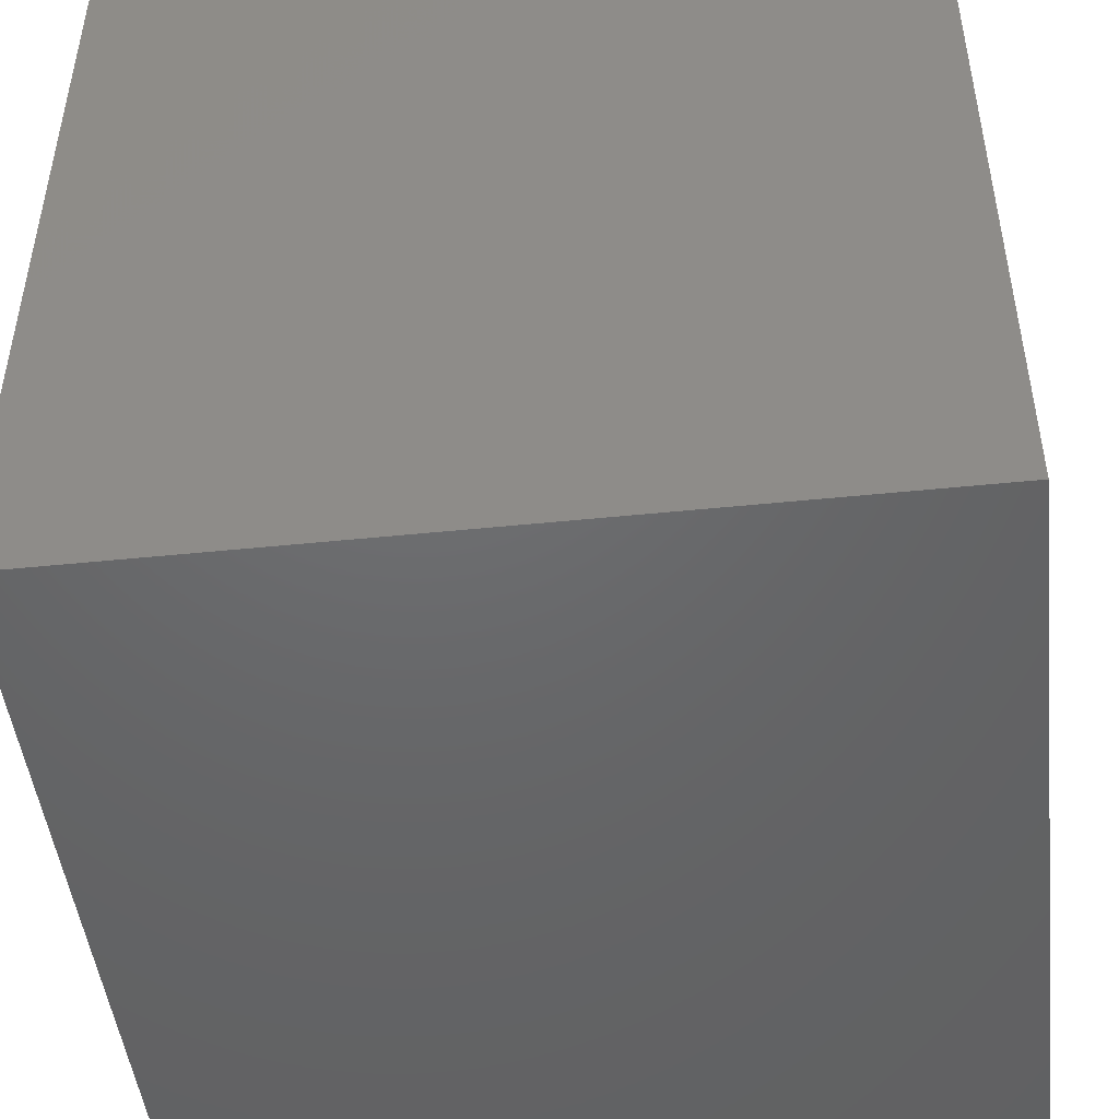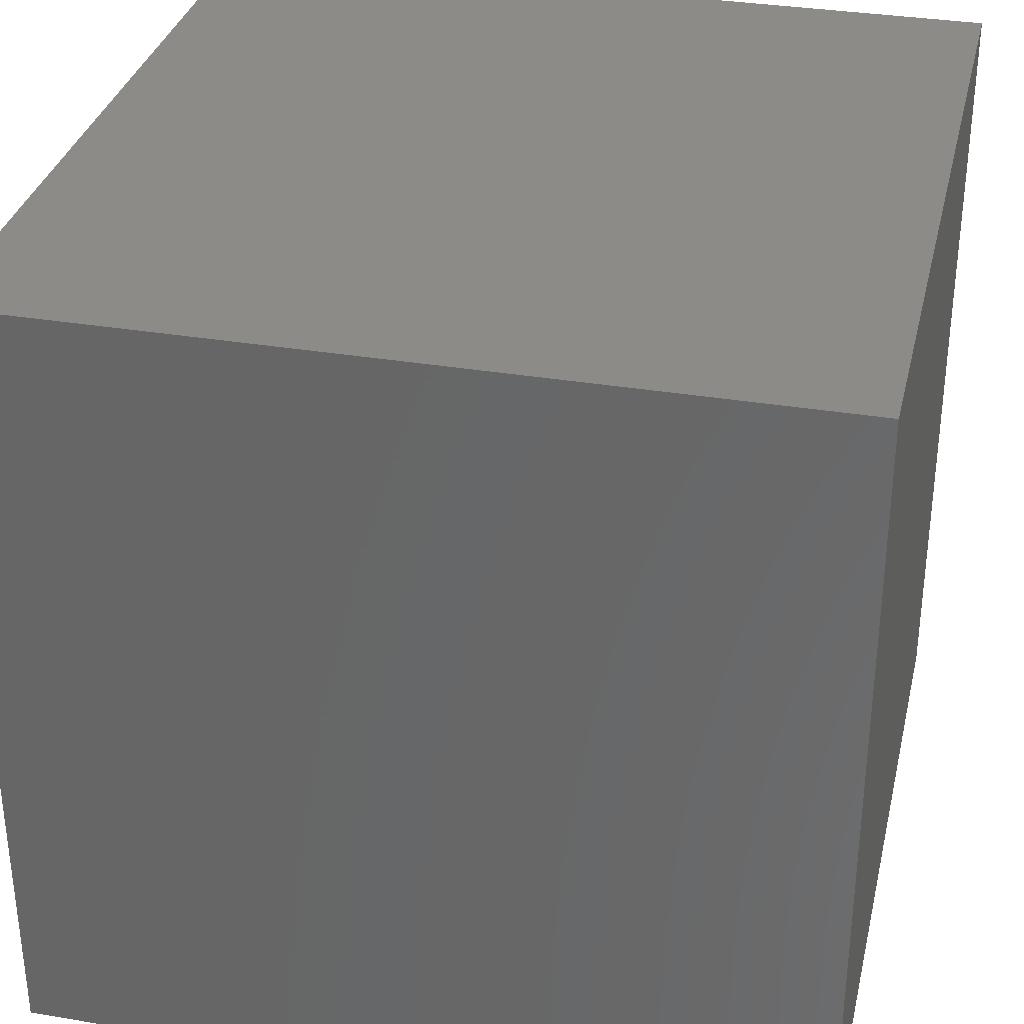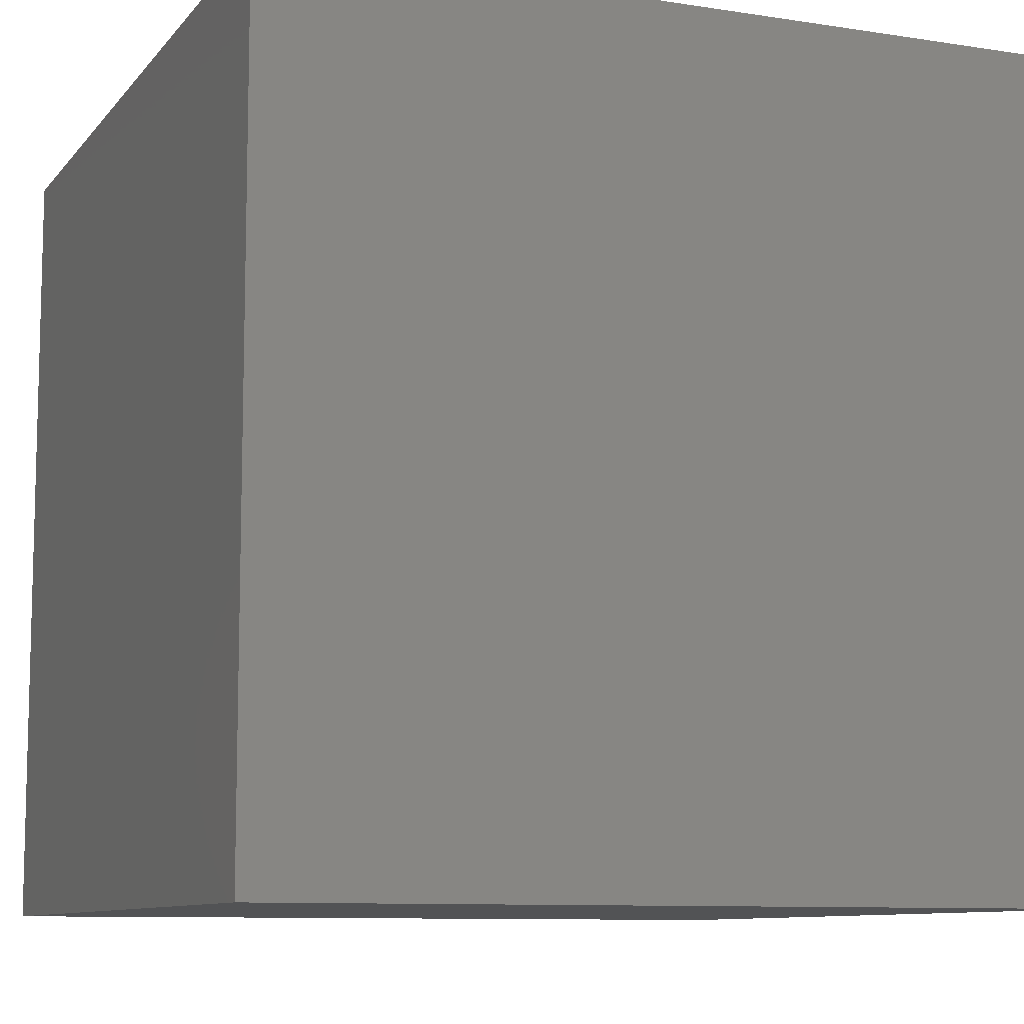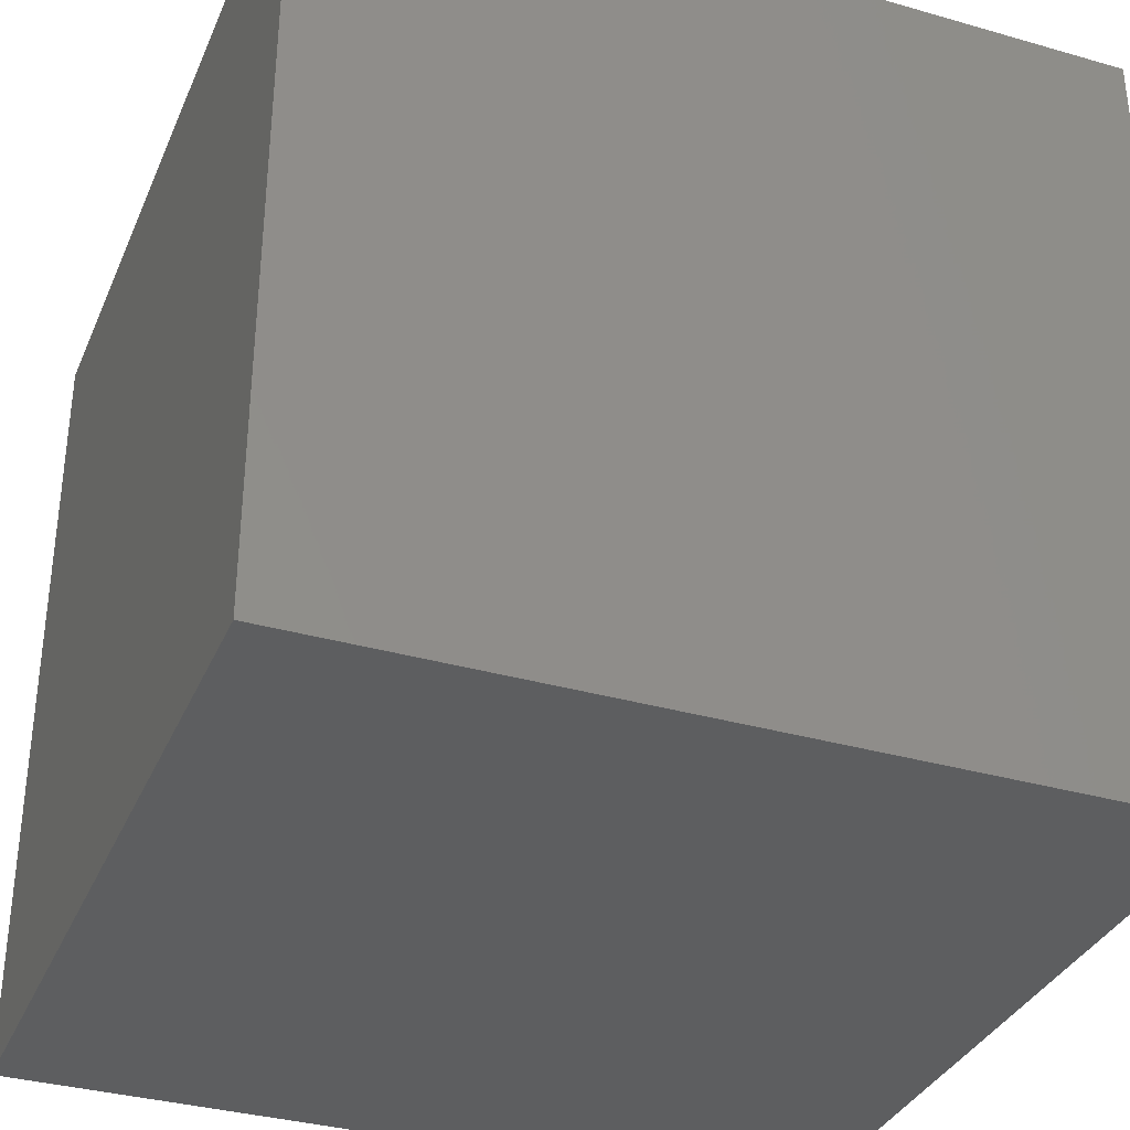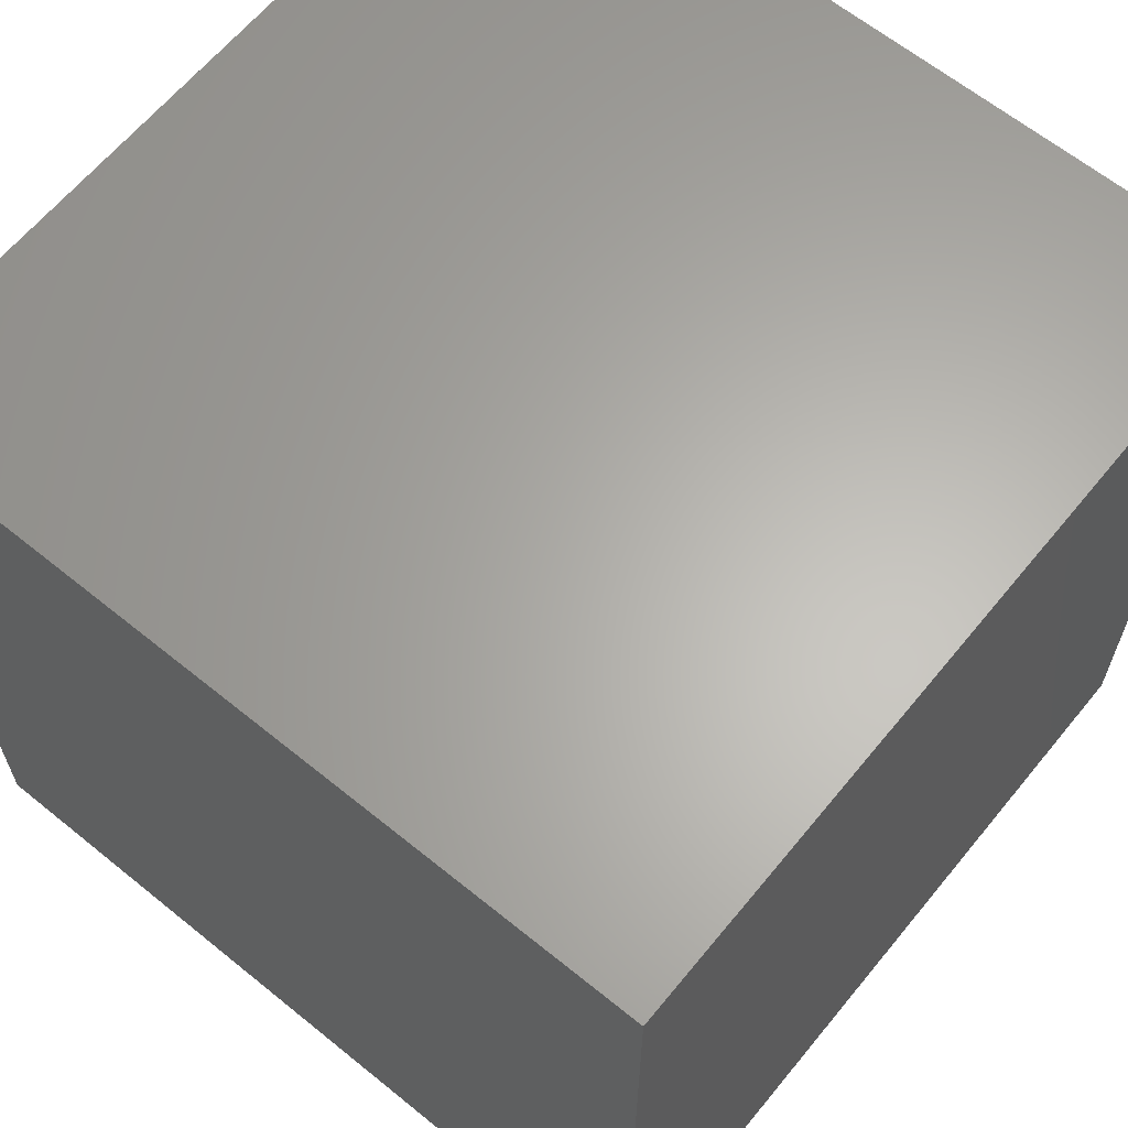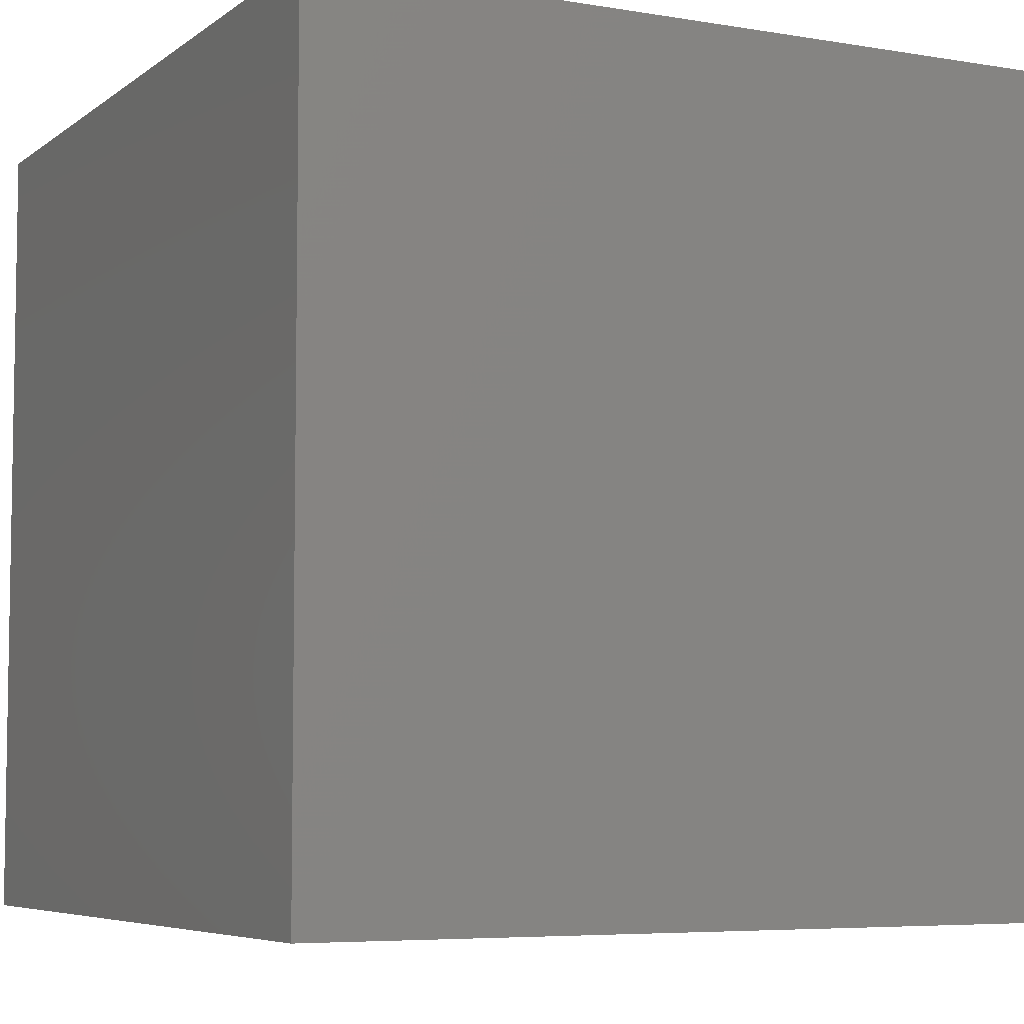
<metadata>
{"format":"stl","ext":"stl","renderer":"f3d","projection":"perspective","resolution":1024,"background":"white","views":[{"elev":-47.6,"azim":96.6,"up":"+Z"},{"elev":33.2,"azim":-167.0,"up":"+Y"},{"elev":-9.5,"azim":-112.2,"up":"+Z"},{"elev":-34.4,"azim":-21.1,"up":"+Z"},{"elev":63.7,"azim":129.3,"up":"+Y"},{"elev":-6.0,"azim":153.0,"up":"+Y"}]}
</metadata>
<code>
# stl→obj: 20 verts, 36 faces
v 0 10 10
v 0 10 0
v 0 0 10
v 0 0 0
v 10 10 10
v 4.099 5.448 10
v 10 0 10
v 3.319 4.097 10
v 1.758 4.097 10
v 0.9784 5.448 10
v 1.758 6.799 10
v 3.319 6.799 10
v 10 10 0
v 10 0 0
v 0.9784 5.448 6.976
v 1.758 6.799 6.976
v 3.319 6.799 6.976
v 4.099 5.448 6.976
v 3.319 4.097 6.976
v 1.758 4.097 6.976
f 1 2 3
f 3 2 4
f 5 6 7
f 7 6 8
f 7 8 3
f 8 9 3
f 3 9 10
f 3 10 1
f 1 10 11
f 1 11 5
f 5 11 12
f 5 12 6
f 13 5 14
f 14 5 7
f 2 13 4
f 4 13 14
f 5 13 1
f 1 13 2
f 14 7 4
f 4 7 3
f 15 16 10
f 10 16 11
f 16 17 11
f 11 17 12
f 17 18 12
f 12 18 6
f 18 19 6
f 6 19 8
f 19 20 8
f 8 20 9
f 20 15 9
f 9 15 10
f 20 19 15
f 15 19 18
f 15 18 16
f 16 18 17

</code>
